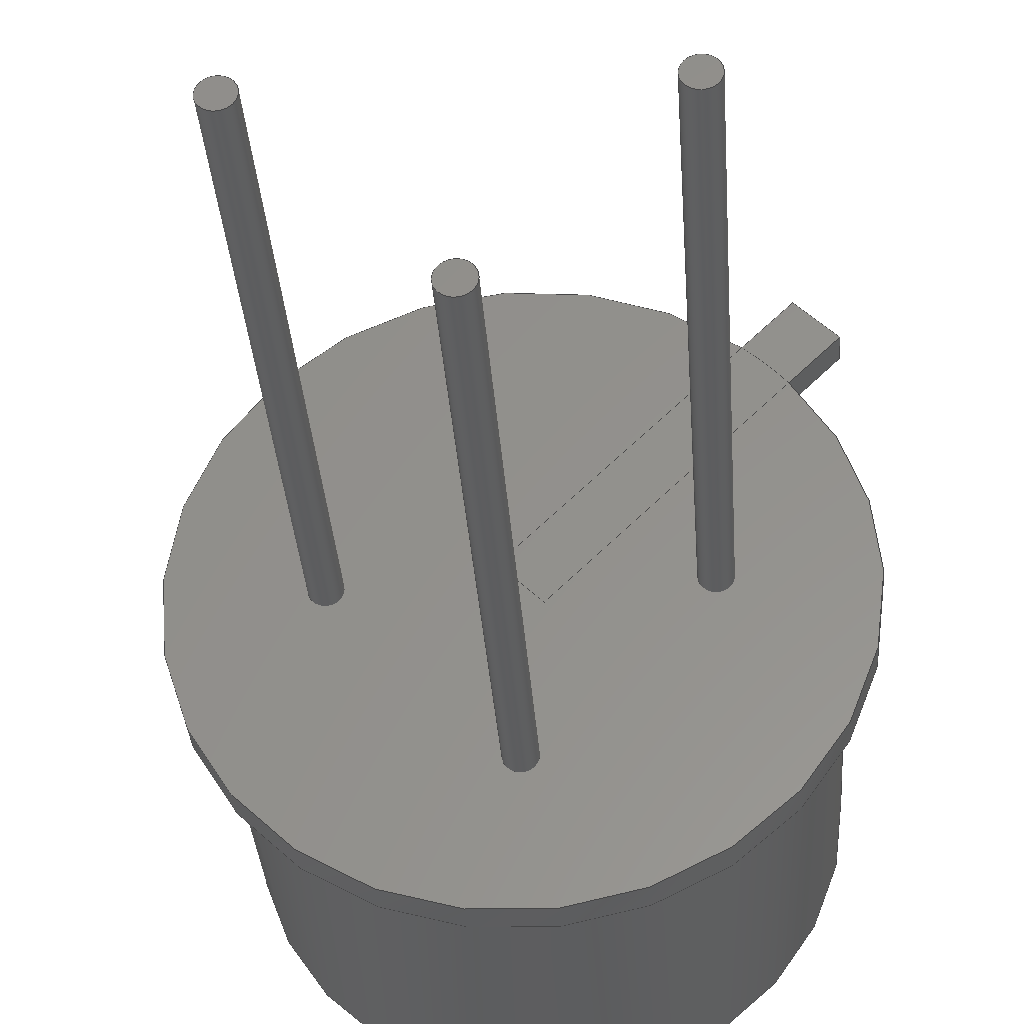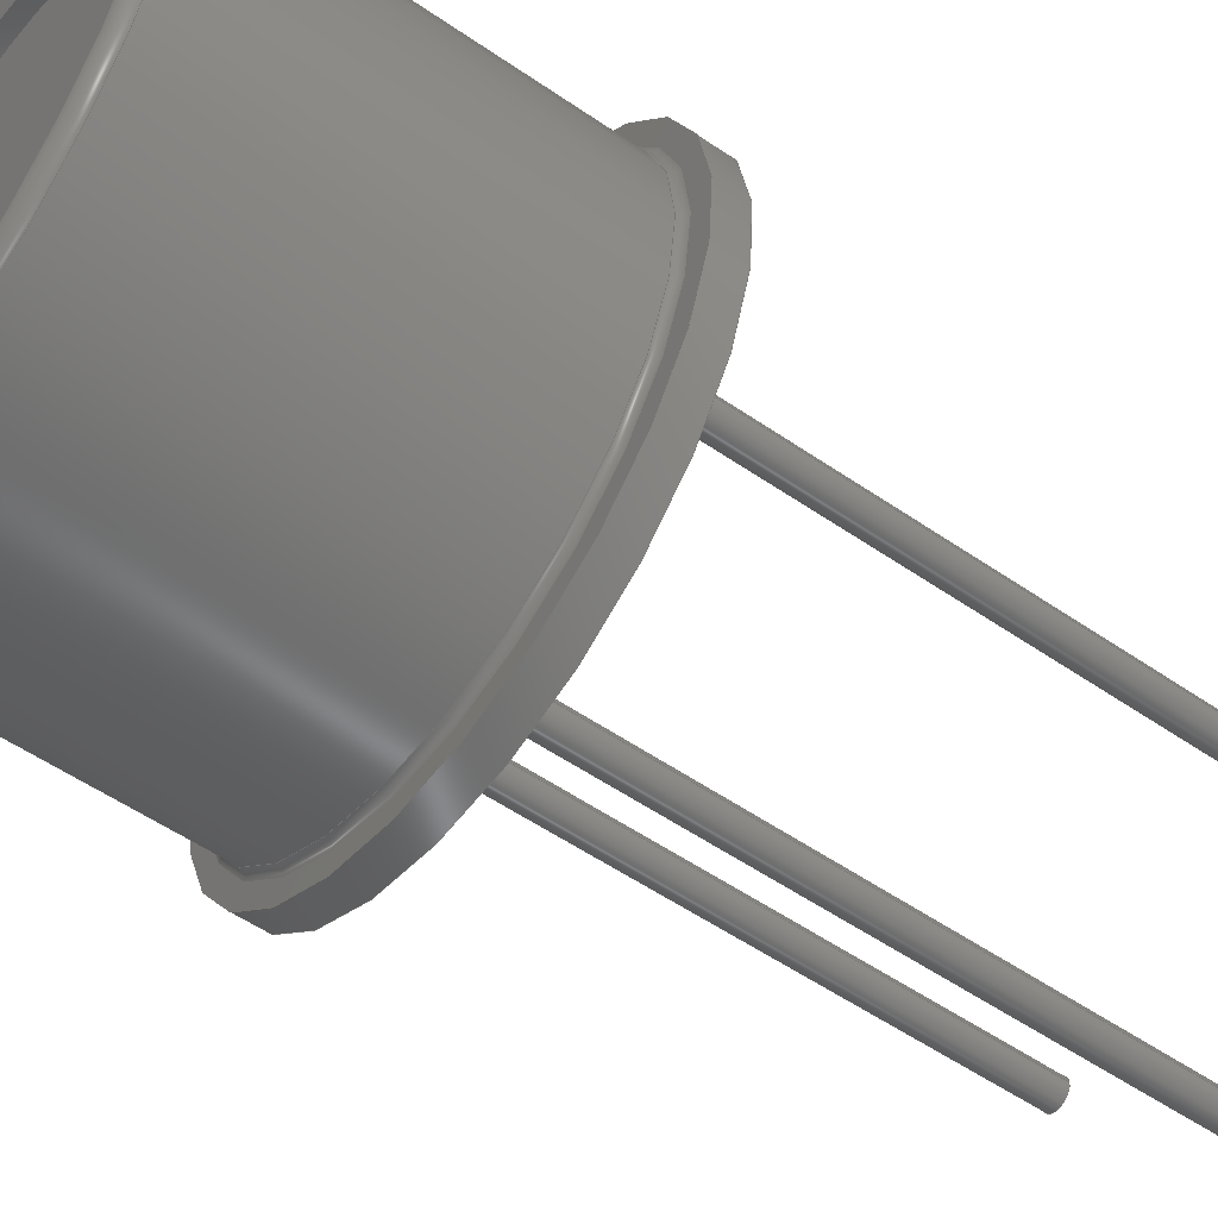
<metadata>
{"format":"step","ext":"step","renderer":"f3d","projection":"perspective","resolution":1024,"background":"white","views":[{"elev":-32.8,"azim":-176.1,"up":"+Y"},{"elev":-54.1,"azim":53.7,"up":"+Y"}]}
</metadata>
<code>
ISO-10303-21;
DATA;
#1=APPLICATION_PROTOCOL_DEFINITION('committee draft','automotive_design',1997,#2);
#2=APPLICATION_CONTEXT('core data for automotive mechanical design processes');
#3=SHAPE_DEFINITION_REPRESENTATION(#4,#10);
#4=PRODUCT_DEFINITION_SHAPE('','',#5);
#5=PRODUCT_DEFINITION('design','',#6,#9);
#6=PRODUCT_DEFINITION_FORMATION('','',#7);
#7=PRODUCT('TO-5-3_Window','TO-5-3_Window','',(#8));
#8=MECHANICAL_CONTEXT('',#2,'mechanical');
#9=PRODUCT_DEFINITION_CONTEXT('part definition',#2,'design');
#10=ADVANCED_BREP_SHAPE_REPRESENTATION('',(#11,#15),#411);
#11=AXIS2_PLACEMENT_3D('',#12,#13,#14);
#12=CARTESIAN_POINT('',(0,0,0));
#13=DIRECTION('',(0,0,1));
#14=DIRECTION('',(1,0,-0));
#15=BREP_WITH_VOIDS('',#16,(#376));
#16=CLOSED_SHELL('',(#17,#39,#61,#82,#100,#104,#123,#151,#174,#200,#212,#258,#273,#286,#295,#305,#323,#339,#355,#361,#366,#371));
#17=ADVANCED_FACE('',(#18,#29),#38,.T.);
#18=FACE_BOUND('',#19,.T.);
#19=EDGE_LOOP('',(#20));
#20=ORIENTED_EDGE('',*,*,#21,.T.);
#21=EDGE_CURVE('',#22,#22,#24,.T.);
#22=VERTEX_POINT('',#23);
#23=CARTESIAN_POINT('',(-1.515,7.727e-15,11.6));
#24=CIRCLE('',#25,4.055);
#25=AXIS2_PLACEMENT_3D('',#26,#27,#28);
#26=CARTESIAN_POINT('',(2.54,5.151e-15,11.6));
#27=DIRECTION('',(0,4.441e-16,1));
#28=DIRECTION('',(-1,6.352e-16,-2.821e-31));
#29=FACE_BOUND('',#30,.T.);
#30=EDGE_LOOP('',(#31));
#31=ORIENTED_EDGE('',*,*,#32,.F.);
#32=EDGE_CURVE('',#33,#33,#35,.T.);
#33=VERTEX_POINT('',#34);
#34=CARTESIAN_POINT('',(-0.41,7.727e-15,11.6));
#35=CIRCLE('',#36,2.95);
#36=AXIS2_PLACEMENT_3D('',#26,#27,#37);
#37=DIRECTION('',(-1,8.731e-16,-3.877e-31));
#38=PLANE('',#25);
#39=ADVANCED_FACE('',(#40),#58,.F.);
#40=FACE_BOUND('',#41,.F.);
#41=EDGE_LOOP('',(#20,#42,#51,#57));
#42=ORIENTED_EDGE('',*,*,#43,.T.);
#43=EDGE_CURVE('',#22,#44,#46,.T.);
#44=VERTEX_POINT('',#45);
#45=CARTESIAN_POINT('',(-1.71,7.597e-15,11.41));
#46=CIRCLE('',#47,0.1949);
#47=AXIS2_PLACEMENT_3D('',#48,#49,#50);
#48=CARTESIAN_POINT('',(-1.515,7.597e-15,11.41));
#49=DIRECTION('',(0,-1,6.661e-16));
#50=DIRECTION('',(1,0,0));
#51=ORIENTED_EDGE('',*,*,#52,.F.);
#52=EDGE_CURVE('',#44,#44,#53,.T.);
#53=CIRCLE('',#54,4.25);
#54=AXIS2_PLACEMENT_3D('',#55,#27,#56);
#55=CARTESIAN_POINT('',(2.54,5.065e-15,11.41));
#56=DIRECTION('',(-1,5.959e-16,-2.646e-31));
#57=ORIENTED_EDGE('',*,*,#43,.F.);
#58=SURFACE_OF_REVOLUTION('',#46,#59);
#59=AXIS1_PLACEMENT('',#60,#27);
#60=CARTESIAN_POINT('',(2.54,1.133e-15,2.551));
#61=ADVANCED_FACE('',(#62),#79,.F.);
#62=FACE_BOUND('',#63,.T.);
#63=EDGE_LOOP('',(#64,#71,#72,#73));
#64=ORIENTED_EDGE('',*,*,#65,.F.);
#65=EDGE_CURVE('',#33,#66,#68,.T.);
#66=VERTEX_POINT('',#67);
#67=CARTESIAN_POINT('',(-0.41,7.56e-15,11.35));
#68=LINE('',#34,#69);
#69=VECTOR('',#70,1);
#70=DIRECTION('',(0,-6.661e-16,-1));
#71=ORIENTED_EDGE('',*,*,#32,.T.);
#72=ORIENTED_EDGE('',*,*,#65,.T.);
#73=ORIENTED_EDGE('',*,*,#74,.F.);
#74=EDGE_CURVE('',#66,#66,#75,.T.);
#75=CIRCLE('',#76,2.95);
#76=AXIS2_PLACEMENT_3D('',#77,#27,#78);
#77=CARTESIAN_POINT('',(2.54,5.04e-15,11.35));
#78=DIRECTION('',(-1,8.543e-16,-3.794e-31));
#79=CYLINDRICAL_SURFACE('',#80,2.95);
#80=AXIS2_PLACEMENT_3D('',#26,#81,#37);
#81=DIRECTION('',(0,-4.441e-16,-1));
#82=ADVANCED_FACE('',(#83),#99,.T.);
#83=FACE_BOUND('',#84,.T.);
#84=EDGE_LOOP('',(#85,#93,#51,#98));
#85=ORIENTED_EDGE('',*,*,#86,.T.);
#86=EDGE_CURVE('',#87,#87,#89,.T.);
#87=VERTEX_POINT('',#88);
#88=CARTESIAN_POINT('',(-1.71,3.743e-15,5.619));
#89=CIRCLE('',#90,4.25);
#90=AXIS2_PLACEMENT_3D('',#91,#27,#92);
#91=CARTESIAN_POINT('',(2.54,2.495e-15,5.619));
#92=DIRECTION('',(-1,2.936e-16,-1.304e-31));
#93=ORIENTED_EDGE('',*,*,#94,.T.);
#94=EDGE_CURVE('',#87,#44,#95,.T.);
#95=LINE('',#88,#96);
#96=VECTOR('',#97,1);
#97=DIRECTION('',(0,6.661e-16,1));
#98=ORIENTED_EDGE('',*,*,#94,.F.);
#99=CYLINDRICAL_SURFACE('',#90,4.25);
#100=ADVANCED_FACE('',(#101),#103,.T.);
#101=FACE_BOUND('',#102,.F.);
#102=EDGE_LOOP('',(#73));
#103=PLANE('',#76);
#104=ADVANCED_FACE('',(#105),#122,.T.);
#105=FACE_BOUND('',#106,.T.);
#106=EDGE_LOOP('',(#107,#115,#120,#121));
#107=ORIENTED_EDGE('',*,*,#108,.T.);
#108=EDGE_CURVE('',#109,#109,#111,.T.);
#109=VERTEX_POINT('',#110);
#110=CARTESIAN_POINT('',(-1.825,3.666e-15,5.503));
#111=CIRCLE('',#112,4.365);
#112=AXIS2_PLACEMENT_3D('',#113,#27,#114);
#113=CARTESIAN_POINT('',(2.54,2.444e-15,5.503));
#114=DIRECTION('',(-1,2.799e-16,-1.243e-31));
#115=ORIENTED_EDGE('',*,*,#116,.T.);
#116=EDGE_CURVE('',#109,#87,#117,.T.);
#117=CIRCLE('',#118,0.116);
#118=AXIS2_PLACEMENT_3D('',#119,#49,#50);
#119=CARTESIAN_POINT('',(-1.826,3.743e-15,5.619));
#120=ORIENTED_EDGE('',*,*,#86,.F.);
#121=ORIENTED_EDGE('',*,*,#116,.F.);
#122=SURFACE_OF_REVOLUTION('',#117,#59);
#123=ADVANCED_FACE('',(#124),#149,.T.);
#124=FACE_BOUND('',#125,.T.);
#125=EDGE_LOOP('',(#126,#133,#141,#145,#147,#148));
#126=ORIENTED_EDGE('',*,*,#127,.F.);
#127=EDGE_CURVE('',#128,#109,#130,.T.);
#128=VERTEX_POINT('',#129);
#129=CARTESIAN_POINT('',(-2.16,3.664e-15,5.5));
#130=LINE('',#129,#131);
#131=VECTOR('',#132,1);
#132=DIRECTION('',(1,5.472e-18,0.008214));
#133=ORIENTED_EDGE('',*,*,#134,.T.);
#134=EDGE_CURVE('',#128,#135,#137,.T.);
#135=VERTEX_POINT('',#136);
#136=CARTESIAN_POINT('',(-0.4654,3.614,5.5));
#137=CIRCLE('',#138,4.7);
#138=AXIS2_PLACEMENT_3D('',#139,#27,#140);
#139=CARTESIAN_POINT('',(2.54,2.442e-15,5.5));
#140=DIRECTION('',(-1,2.598e-16,-1.154e-31));
#141=ORIENTED_EDGE('',*,*,#142,.T.);
#142=EDGE_CURVE('',#135,#143,#137,.T.);
#143=VERTEX_POINT('',#144);
#144=CARTESIAN_POINT('',(-1.074,3.005,5.5));
#145=ORIENTED_EDGE('',*,*,#146,.T.);
#146=EDGE_CURVE('',#143,#128,#137,.T.);
#147=ORIENTED_EDGE('',*,*,#127,.T.);
#148=ORIENTED_EDGE('',*,*,#108,.F.);
#149=CONICAL_SURFACE('',#150,4.7,1.563);
#150=AXIS2_PLACEMENT_3D('',#139,#81,#140);
#151=ADVANCED_FACE('',(#152),#173,.T.);
#152=FACE_BOUND('',#153,.T.);
#153=EDGE_LOOP('',(#154,#164,#167,#168));
#154=ORIENTED_EDGE('',*,*,#155,.T.);
#155=EDGE_CURVE('',#156,#158,#160,.T.);
#156=VERTEX_POINT('',#157);
#157=CARTESIAN_POINT('',(-1.074,3.005,5));
#158=VERTEX_POINT('',#159);
#159=CARTESIAN_POINT('',(-2.16,3.331e-15,5));
#160=CIRCLE('',#161,4.7);
#161=AXIS2_PLACEMENT_3D('',#162,#27,#163);
#162=CARTESIAN_POINT('',(2.54,2.22e-15,5));
#163=DIRECTION('',(-1,2.362e-16,-1.049e-31));
#164=ORIENTED_EDGE('',*,*,#165,.T.);
#165=EDGE_CURVE('',#158,#128,#166,.T.);
#166=LINE('',#159,#96);
#167=ORIENTED_EDGE('',*,*,#146,.F.);
#168=ORIENTED_EDGE('',*,*,#169,.F.);
#169=EDGE_CURVE('',#156,#143,#170,.T.);
#170=LINE('',#171,#172);
#171=CARTESIAN_POINT('',(-1.074,3.005,5));
#172=VECTOR('',#27,1);
#173=CYLINDRICAL_SURFACE('',#161,4.7);
#174=ADVANCED_FACE('',(#175),#196,.F.);
#175=FACE_BOUND('',#176,.F.);
#176=EDGE_LOOP('',(#141,#177,#185,#192));
#177=ORIENTED_EDGE('',*,*,#178,.T.);
#178=EDGE_CURVE('',#143,#179,#181,.T.);
#179=VERTEX_POINT('',#180);
#180=CARTESIAN_POINT('',(-1.795,3.726,5.5));
#181=LINE('',#182,#183);
#182=CARTESIAN_POINT('',(2.236,-0.3041,5.5));
#183=VECTOR('',#184,1);
#184=DIRECTION('',(-0.7071,0.7071,0));
#185=ORIENTED_EDGE('',*,*,#186,.T.);
#186=EDGE_CURVE('',#179,#187,#189,.T.);
#187=VERTEX_POINT('',#188);
#188=CARTESIAN_POINT('',(-1.186,4.335,5.5));
#189=LINE('',#180,#190);
#190=VECTOR('',#191,1);
#191=DIRECTION('',(0.7071,0.7071,0));
#192=ORIENTED_EDGE('',*,*,#193,.F.);
#193=EDGE_CURVE('',#135,#187,#194,.T.);
#194=LINE('',#195,#183);
#195=CARTESIAN_POINT('',(2.844,0.3041,5.5));
#196=PLANE('',#197);
#197=AXIS2_PLACEMENT_3D('',#182,#198,#199);
#198=DIRECTION('',(0,0,-1));
#199=DIRECTION('',(-1,0,0));
#200=ADVANCED_FACE('',(#201),#173,.T.);
#201=FACE_BOUND('',#202,.T.);
#202=EDGE_LOOP('',(#203,#204,#208,#211));
#203=ORIENTED_EDGE('',*,*,#165,.F.);
#204=ORIENTED_EDGE('',*,*,#205,.T.);
#205=EDGE_CURVE('',#158,#206,#160,.T.);
#206=VERTEX_POINT('',#207);
#207=CARTESIAN_POINT('',(-0.4654,3.614,5));
#208=ORIENTED_EDGE('',*,*,#209,.T.);
#209=EDGE_CURVE('',#206,#135,#210,.T.);
#210=LINE('',#207,#172);
#211=ORIENTED_EDGE('',*,*,#134,.F.);
#212=ADVANCED_FACE('',(#213,#230,#239,#248),#257,.F.);
#213=FACE_BOUND('',#214,.T.);
#214=EDGE_LOOP('',(#215,#216,#217,#222,#227));
#215=ORIENTED_EDGE('',*,*,#205,.F.);
#216=ORIENTED_EDGE('',*,*,#155,.F.);
#217=ORIENTED_EDGE('',*,*,#218,.F.);
#218=EDGE_CURVE('',#219,#156,#221,.T.);
#219=VERTEX_POINT('',#220);
#220=CARTESIAN_POINT('',(2.236,-0.3041,5));
#221=LINE('',#220,#183);
#222=ORIENTED_EDGE('',*,*,#223,.T.);
#223=EDGE_CURVE('',#219,#224,#226,.T.);
#224=VERTEX_POINT('',#225);
#225=CARTESIAN_POINT('',(2.844,0.3041,5));
#226=LINE('',#220,#190);
#227=ORIENTED_EDGE('',*,*,#228,.T.);
#228=EDGE_CURVE('',#224,#206,#229,.T.);
#229=LINE('',#225,#183);
#230=FACE_BOUND('',#231,.T.);
#231=EDGE_LOOP('',(#232));
#232=ORIENTED_EDGE('',*,*,#233,.T.);
#233=EDGE_CURVE('',#234,#234,#236,.T.);
#234=VERTEX_POINT('',#235);
#235=CARTESIAN_POINT('',(0.24,0,5));
#236=CIRCLE('',#237,0.24);
#237=AXIS2_PLACEMENT_3D('',#238,#13,#50);
#238=CARTESIAN_POINT('',(0,0,5));
#239=FACE_BOUND('',#240,.T.);
#240=EDGE_LOOP('',(#241));
#241=ORIENTED_EDGE('',*,*,#242,.T.);
#242=EDGE_CURVE('',#243,#243,#245,.T.);
#243=VERTEX_POINT('',#244);
#244=CARTESIAN_POINT('',(2.78,-2.54,5));
#245=CIRCLE('',#246,0.24);
#246=AXIS2_PLACEMENT_3D('',#247,#13,#50);
#247=CARTESIAN_POINT('',(2.54,-2.54,5));
#248=FACE_BOUND('',#249,.T.);
#249=EDGE_LOOP('',(#250));
#250=ORIENTED_EDGE('',*,*,#251,.T.);
#251=EDGE_CURVE('',#252,#252,#254,.T.);
#252=VERTEX_POINT('',#253);
#253=CARTESIAN_POINT('',(5.32,0,5));
#254=CIRCLE('',#255,0.24);
#255=AXIS2_PLACEMENT_3D('',#256,#13,#50);
#256=CARTESIAN_POINT('',(5.08,0,5));
#257=PLANE('',#161);
#258=ADVANCED_FACE('',(#259),#270,.T.);
#259=FACE_BOUND('',#260,.T.);
#260=EDGE_LOOP('',(#261,#265,#177,#266));
#261=ORIENTED_EDGE('',*,*,#262,.F.);
#262=EDGE_CURVE('',#156,#263,#221,.T.);
#263=VERTEX_POINT('',#264);
#264=CARTESIAN_POINT('',(-1.795,3.726,5));
#265=ORIENTED_EDGE('',*,*,#169,.T.);
#266=ORIENTED_EDGE('',*,*,#267,.F.);
#267=EDGE_CURVE('',#263,#179,#268,.T.);
#268=LINE('',#264,#269);
#269=VECTOR('',#13,1);
#270=PLANE('',#271);
#271=AXIS2_PLACEMENT_3D('',#220,#272,#184);
#272=DIRECTION('',(-0.7071,-0.7071,0));
#273=ADVANCED_FACE('',(#274),#284,.F.);
#274=FACE_BOUND('',#275,.F.);
#275=EDGE_LOOP('',(#276,#208,#280,#281));
#276=ORIENTED_EDGE('',*,*,#277,.F.);
#277=EDGE_CURVE('',#206,#278,#229,.T.);
#278=VERTEX_POINT('',#279);
#279=CARTESIAN_POINT('',(-1.186,4.335,5));
#280=ORIENTED_EDGE('',*,*,#193,.T.);
#281=ORIENTED_EDGE('',*,*,#282,.F.);
#282=EDGE_CURVE('',#278,#187,#283,.T.);
#283=LINE('',#279,#269);
#284=PLANE('',#285);
#285=AXIS2_PLACEMENT_3D('',#225,#272,#184);
#286=ADVANCED_FACE('',(#287),#293,.T.);
#287=FACE_BOUND('',#288,.T.);
#288=EDGE_LOOP('',(#289,#185,#281,#290));
#289=ORIENTED_EDGE('',*,*,#267,.T.);
#290=ORIENTED_EDGE('',*,*,#291,.F.);
#291=EDGE_CURVE('',#263,#278,#292,.T.);
#292=LINE('',#264,#190);
#293=PLANE('',#294);
#294=AXIS2_PLACEMENT_3D('',#264,#184,#191);
#295=ADVANCED_FACE('',(#296),#303,.T.);
#296=FACE_BOUND('',#297,.T.);
#297=EDGE_LOOP('',(#298,#299,#300,#302));
#298=ORIENTED_EDGE('',*,*,#223,.F.);
#299=ORIENTED_EDGE('',*,*,#218,.T.);
#300=ORIENTED_EDGE('',*,*,#301,.F.);
#301=EDGE_CURVE('',#206,#156,#160,.T.);
#302=ORIENTED_EDGE('',*,*,#228,.F.);
#303=PLANE('',#304);
#304=AXIS2_PLACEMENT_3D('',#220,#198,#199);
#305=ADVANCED_FACE('',(#306),#322,.T.);
#306=FACE_BOUND('',#307,.T.);
#307=EDGE_LOOP('',(#308,#309,#316,#321));
#308=ORIENTED_EDGE('',*,*,#233,.F.);
#309=ORIENTED_EDGE('',*,*,#310,.T.);
#310=EDGE_CURVE('',#234,#311,#313,.T.);
#311=VERTEX_POINT('',#312);
#312=CARTESIAN_POINT('',(0.24,0,-5));
#313=LINE('',#235,#314);
#314=VECTOR('',#315,1);
#315=DIRECTION('',(-0,-0,-1));
#316=ORIENTED_EDGE('',*,*,#317,.T.);
#317=EDGE_CURVE('',#311,#311,#318,.T.);
#318=CIRCLE('',#319,0.24);
#319=AXIS2_PLACEMENT_3D('',#320,#13,#50);
#320=CARTESIAN_POINT('',(0,0,-5));
#321=ORIENTED_EDGE('',*,*,#310,.F.);
#322=CYLINDRICAL_SURFACE('',#237,0.24);
#323=ADVANCED_FACE('',(#324),#338,.T.);
#324=FACE_BOUND('',#325,.T.);
#325=EDGE_LOOP('',(#326,#327,#332,#337));
#326=ORIENTED_EDGE('',*,*,#242,.F.);
#327=ORIENTED_EDGE('',*,*,#328,.T.);
#328=EDGE_CURVE('',#243,#329,#331,.T.);
#329=VERTEX_POINT('',#330);
#330=CARTESIAN_POINT('',(2.78,-2.54,-5));
#331=LINE('',#244,#314);
#332=ORIENTED_EDGE('',*,*,#333,.T.);
#333=EDGE_CURVE('',#329,#329,#334,.T.);
#334=CIRCLE('',#335,0.24);
#335=AXIS2_PLACEMENT_3D('',#336,#13,#50);
#336=CARTESIAN_POINT('',(2.54,-2.54,-5));
#337=ORIENTED_EDGE('',*,*,#328,.F.);
#338=CYLINDRICAL_SURFACE('',#246,0.24);
#339=ADVANCED_FACE('',(#340),#354,.T.);
#340=FACE_BOUND('',#341,.T.);
#341=EDGE_LOOP('',(#342,#343,#348,#353));
#342=ORIENTED_EDGE('',*,*,#251,.F.);
#343=ORIENTED_EDGE('',*,*,#344,.T.);
#344=EDGE_CURVE('',#252,#345,#347,.T.);
#345=VERTEX_POINT('',#346);
#346=CARTESIAN_POINT('',(5.32,0,-5));
#347=LINE('',#253,#314);
#348=ORIENTED_EDGE('',*,*,#349,.T.);
#349=EDGE_CURVE('',#345,#345,#350,.T.);
#350=CIRCLE('',#351,0.24);
#351=AXIS2_PLACEMENT_3D('',#352,#13,#50);
#352=CARTESIAN_POINT('',(5.08,0,-5));
#353=ORIENTED_EDGE('',*,*,#344,.F.);
#354=CYLINDRICAL_SURFACE('',#255,0.24);
#355=ADVANCED_FACE('',(#356),#303,.T.);
#356=FACE_BOUND('',#357,.T.);
#357=EDGE_LOOP('',(#358,#359,#360,#276));
#358=ORIENTED_EDGE('',*,*,#301,.T.);
#359=ORIENTED_EDGE('',*,*,#262,.T.);
#360=ORIENTED_EDGE('',*,*,#291,.T.);
#361=ADVANCED_FACE('',(#362),#364,.T.);
#362=FACE_BOUND('',#363,.F.);
#363=EDGE_LOOP('',(#316));
#364=PLANE('',#365);
#365=AXIS2_PLACEMENT_3D('',#312,#198,#199);
#366=ADVANCED_FACE('',(#367),#369,.T.);
#367=FACE_BOUND('',#368,.F.);
#368=EDGE_LOOP('',(#332));
#369=PLANE('',#370);
#370=AXIS2_PLACEMENT_3D('',#330,#198,#199);
#371=ADVANCED_FACE('',(#372),#374,.T.);
#372=FACE_BOUND('',#373,.F.);
#373=EDGE_LOOP('',(#348));
#374=PLANE('',#375);
#375=AXIS2_PLACEMENT_3D('',#346,#198,#199);
#376=ORIENTED_CLOSED_SHELL('',*,#377,.F.);
#377=CLOSED_SHELL('',(#378,#390,#406));
#378=ADVANCED_FACE('',(#379),#389,.F.);
#379=FACE_BOUND('',#380,.F.);
#380=EDGE_LOOP('',(#381));
#381=ORIENTED_EDGE('',*,*,#382,.T.);
#382=EDGE_CURVE('',#383,#383,#385,.T.);
#383=VERTEX_POINT('',#384);
#384=CARTESIAN_POINT('',(-0.41,3.83e-15,5.75));
#385=CIRCLE('',#386,2.95);
#386=AXIS2_PLACEMENT_3D('',#387,#27,#388);
#387=CARTESIAN_POINT('',(2.54,2.554e-15,5.75));
#388=DIRECTION('',(-1,4.328e-16,-1.922e-31));
#389=PLANE('',#386);
#390=ADVANCED_FACE('',(#391),#79,.T.);
#391=FACE_BOUND('',#392,.F.);
#392=EDGE_LOOP('',(#393,#402,#404,#405));
#393=ORIENTED_EDGE('',*,*,#394,.T.);
#394=EDGE_CURVE('',#395,#395,#397,.T.);
#395=VERTEX_POINT('',#396);
#396=CARTESIAN_POINT('',(-0.41,7.394e-15,11.1));
#397=CIRCLE('',#398,2.95);
#398=AXIS2_PLACEMENT_3D('',#399,#400,#401);
#399=CARTESIAN_POINT('',(2.54,4.929e-15,11.1));
#400=DIRECTION('',(-4.379e-47,4.441e-16,1));
#401=DIRECTION('',(-1,8.355e-16,-3.71e-31));
#402=ORIENTED_EDGE('',*,*,#403,.T.);
#403=EDGE_CURVE('',#395,#383,#68,.T.);
#404=ORIENTED_EDGE('',*,*,#382,.F.);
#405=ORIENTED_EDGE('',*,*,#403,.F.);
#406=ADVANCED_FACE('',(#407),#409,.T.);
#407=FACE_BOUND('',#408,.T.);
#408=EDGE_LOOP('',(#393));
#409=PLANE('',#410);
#410=AXIS2_PLACEMENT_3D('',#399,#27,#401);
#411=( GEOMETRIC_REPRESENTATION_CONTEXT(3)GLOBAL_UNCERTAINTY_ASSIGNED_CONTEXT((#415)) GLOBAL_UNIT_ASSIGNED_CONTEXT((#412,#413,#414)) REPRESENTATION_CONTEXT('Context #1','3D Context with UNIT and UNCERTAINTY') );
#412=( LENGTH_UNIT() NAMED_UNIT(*) SI_UNIT(.MILLI.,.METRE.) );
#413=( NAMED_UNIT(*) PLANE_ANGLE_UNIT() SI_UNIT($,.RADIAN.) );
#414=( NAMED_UNIT(*) SI_UNIT($,.STERADIAN.) SOLID_ANGLE_UNIT() );
#415=UNCERTAINTY_MEASURE_WITH_UNIT(LENGTH_MEASURE(1e-07),#412,'distance_accuracy_value','confusion accuracy');
#416=PRODUCT_TYPE('part',$,(#7));
#417=MECHANICAL_DESIGN_GEOMETRIC_PRESENTATION_REPRESENTATION('',(#418,#426,#427,#428,#429,#437,#438,#439,#440,#441,#442,#443,#444,#445,#446,#447,#455,#456,#457,#458,#459,#460,#461,#462,#463),#411);
#418=STYLED_ITEM('color',(#419),#17);
#419=PRESENTATION_STYLE_ASSIGNMENT((#420));
#420=SURFACE_STYLE_USAGE(.BOTH.,#421);
#421=SURFACE_SIDE_STYLE('',(#422));
#422=SURFACE_STYLE_FILL_AREA(#423);
#423=FILL_AREA_STYLE('',(#424));
#424=FILL_AREA_STYLE_COLOUR('',#425);
#425=COLOUR_RGB('',0.4,0.4,0.4);
#426=STYLED_ITEM('color',(#419),#39);
#427=STYLED_ITEM('color',(#419),#61);
#428=STYLED_ITEM('color',(#419),#82);
#429=STYLED_ITEM('color',(#430),#100);
#430=PRESENTATION_STYLE_ASSIGNMENT((#431));
#431=SURFACE_STYLE_USAGE(.BOTH.,#432);
#432=SURFACE_SIDE_STYLE('',(#433));
#433=SURFACE_STYLE_FILL_AREA(#434);
#434=FILL_AREA_STYLE('',(#435));
#435=FILL_AREA_STYLE_COLOUR('',#436);
#436=COLOUR_RGB('',0,0.6312,0.748);
#437=STYLED_ITEM('color',(#419),#104);
#438=STYLED_ITEM('color',(#419),#123);
#439=STYLED_ITEM('color',(#419),#151);
#440=STYLED_ITEM('color',(#419),#174);
#441=STYLED_ITEM('color',(#419),#200);
#442=STYLED_ITEM('color',(#419),#212);
#443=STYLED_ITEM('color',(#419),#258);
#444=STYLED_ITEM('color',(#419),#273);
#445=STYLED_ITEM('color',(#419),#286);
#446=STYLED_ITEM('color',(#419),#295);
#447=STYLED_ITEM('color',(#448),#305);
#448=PRESENTATION_STYLE_ASSIGNMENT((#449));
#449=SURFACE_STYLE_USAGE(.BOTH.,#450);
#450=SURFACE_SIDE_STYLE('',(#451));
#451=SURFACE_STYLE_FILL_AREA(#452);
#452=FILL_AREA_STYLE('',(#453));
#453=FILL_AREA_STYLE_COLOUR('',#454);
#454=COLOUR_RGB('',0.859,0.738,0.496);
#455=STYLED_ITEM('color',(#448),#323);
#456=STYLED_ITEM('color',(#448),#339);
#457=STYLED_ITEM('color',(#419),#355);
#458=STYLED_ITEM('color',(#448),#361);
#459=STYLED_ITEM('color',(#448),#366);
#460=STYLED_ITEM('color',(#448),#371);
#461=STYLED_ITEM('color',(#419),#378);
#462=STYLED_ITEM('color',(#419),#390);
#463=STYLED_ITEM('color',(#430),#406);
ENDSEC;
END-ISO-10303-21;








</code>
